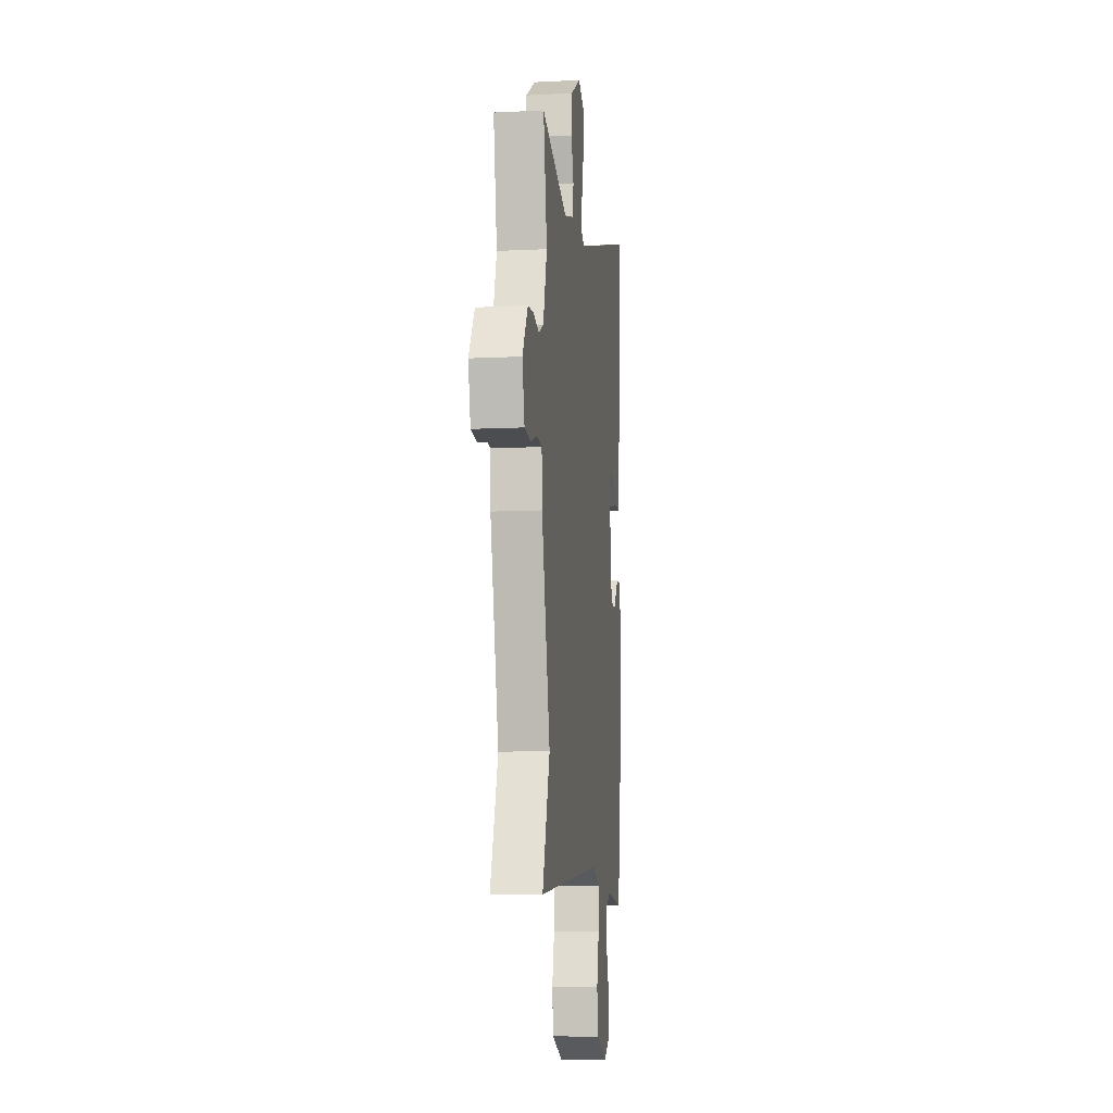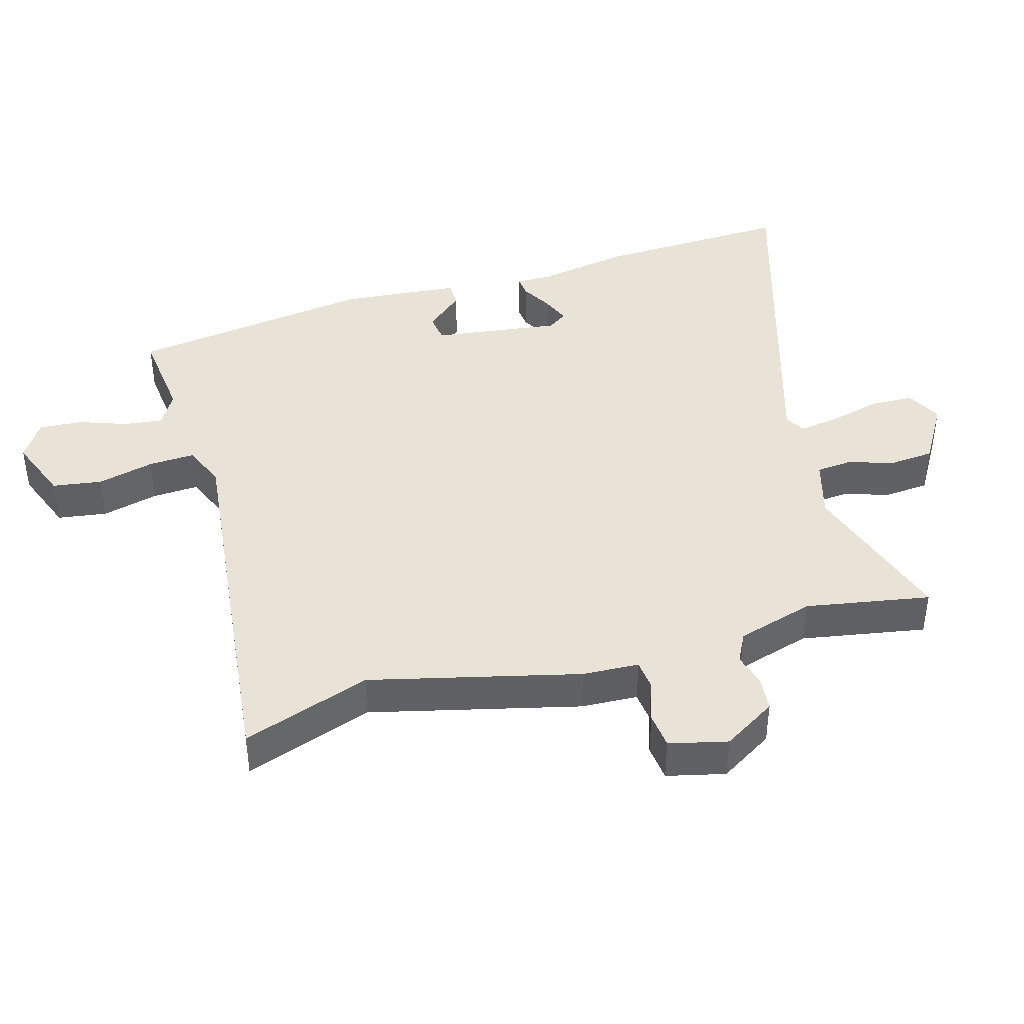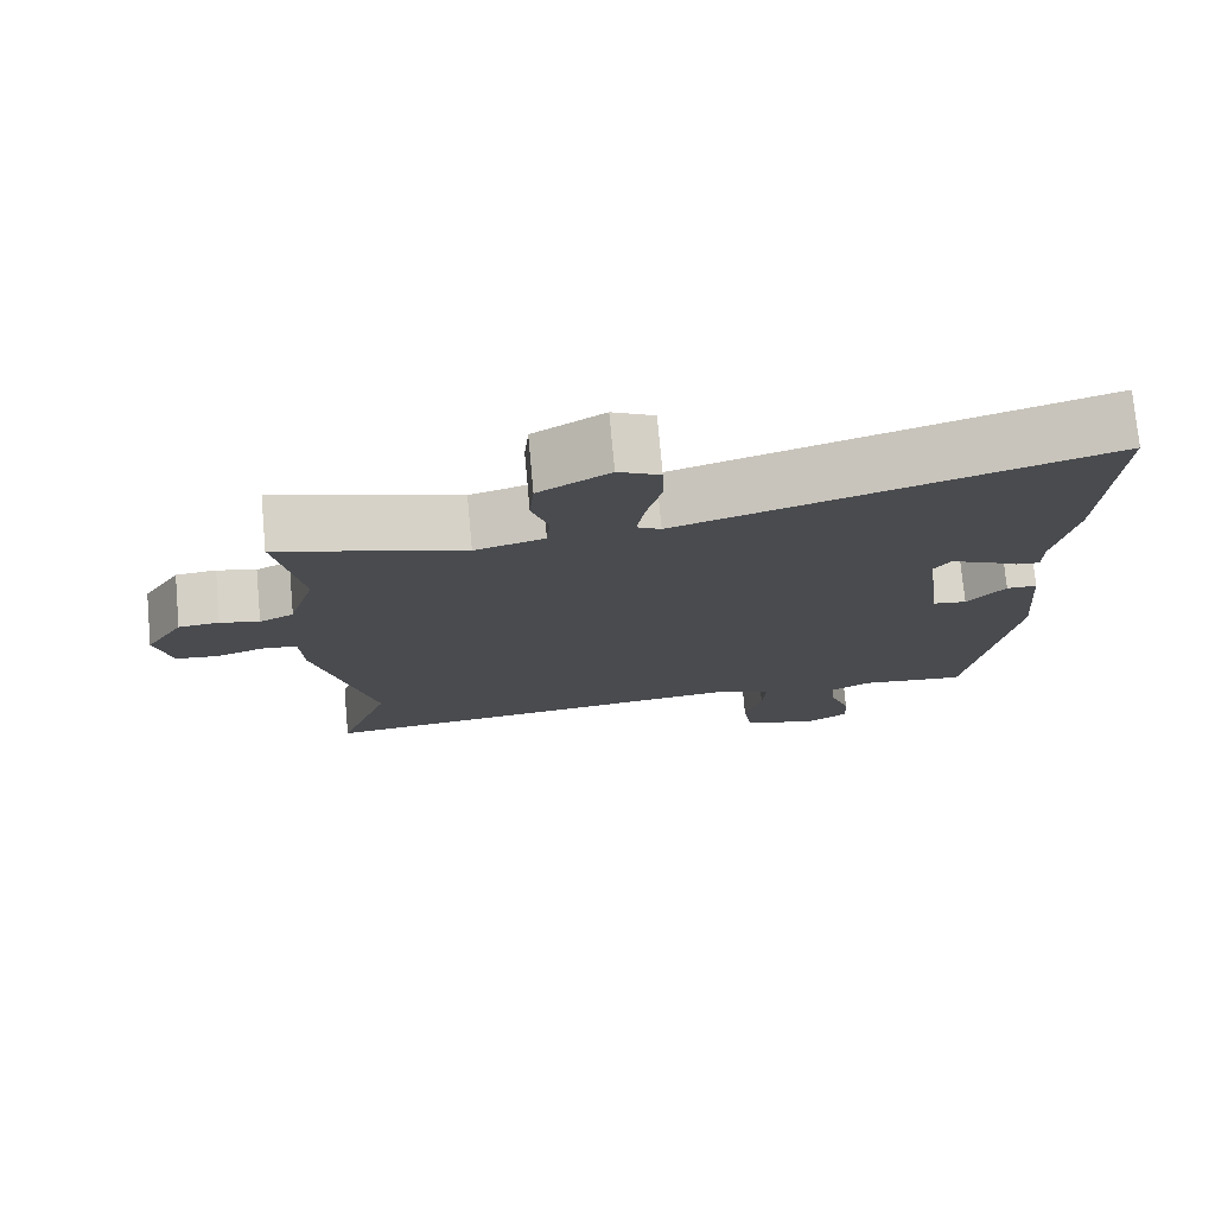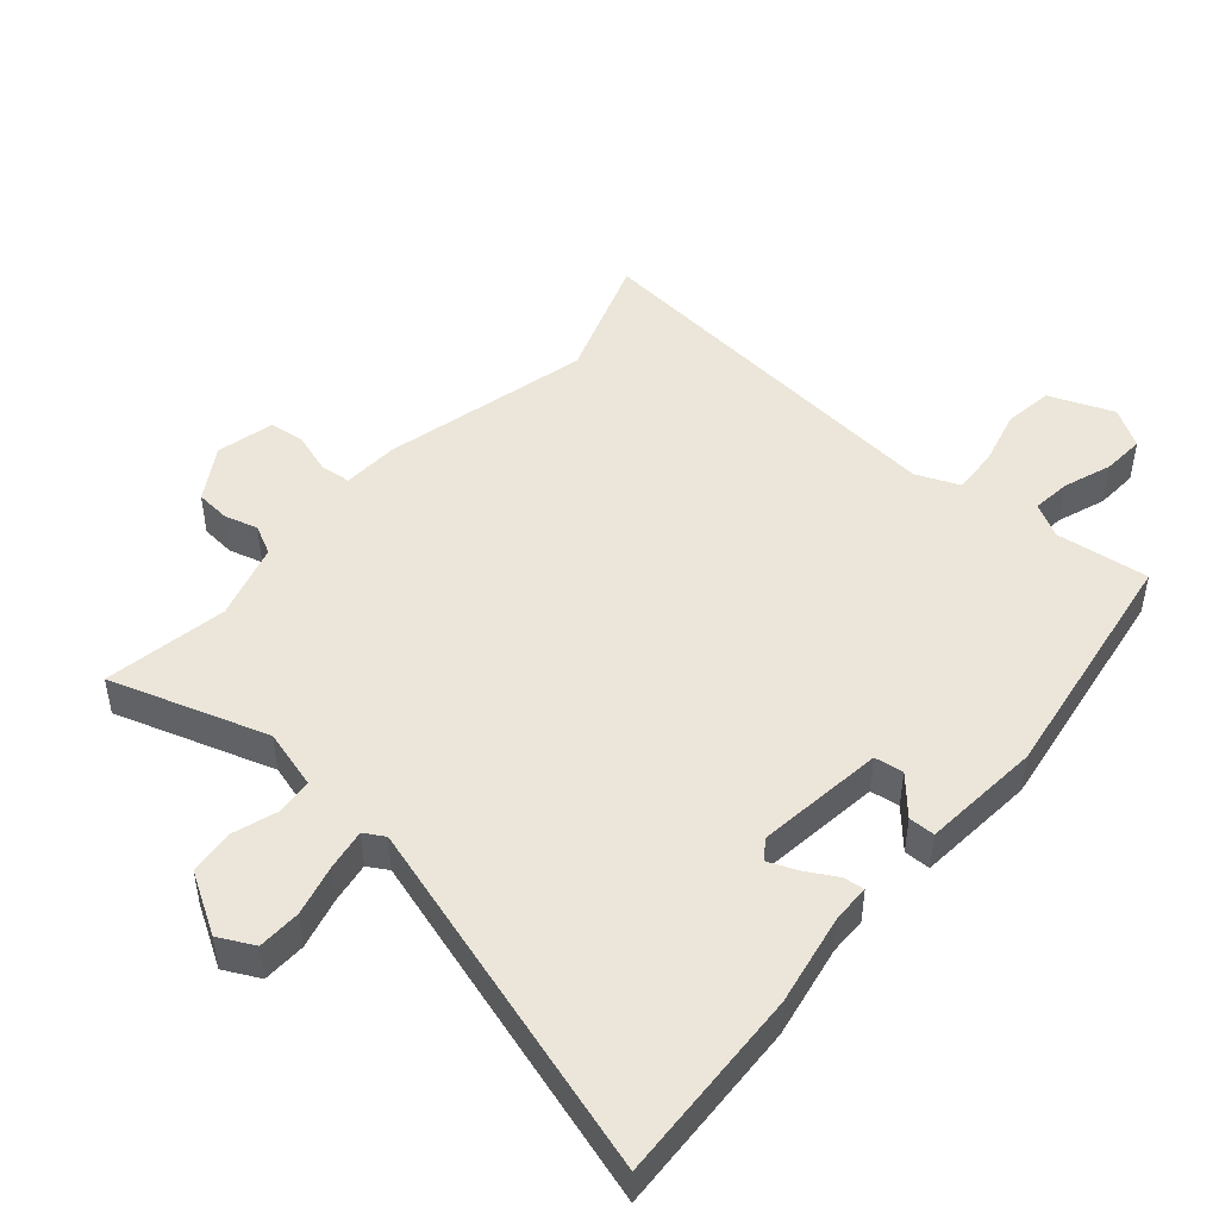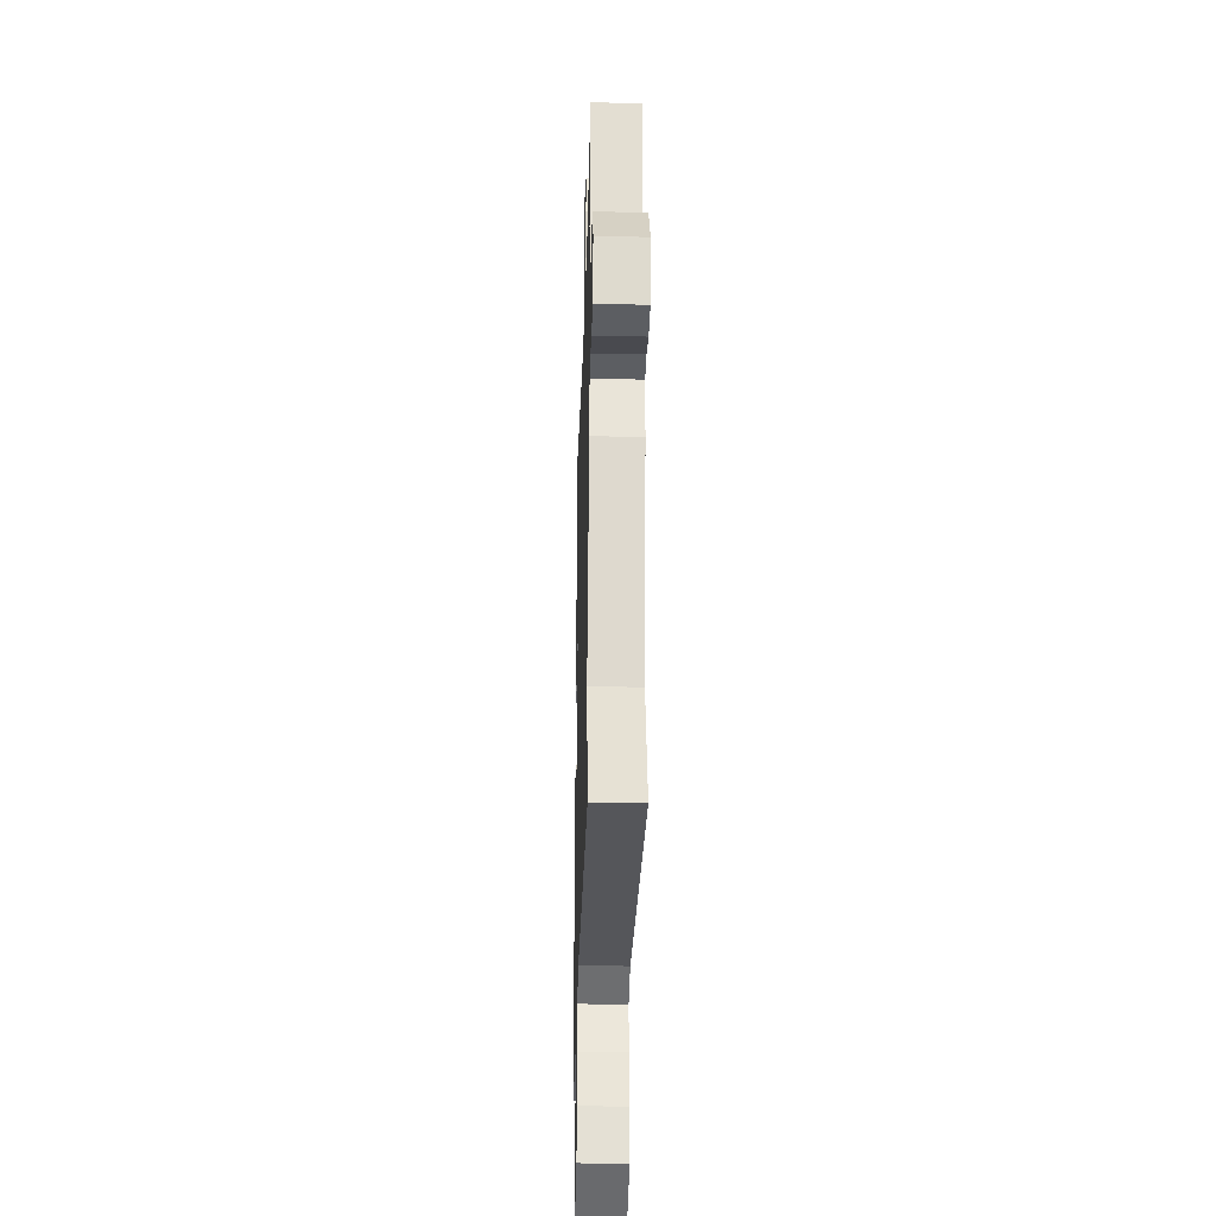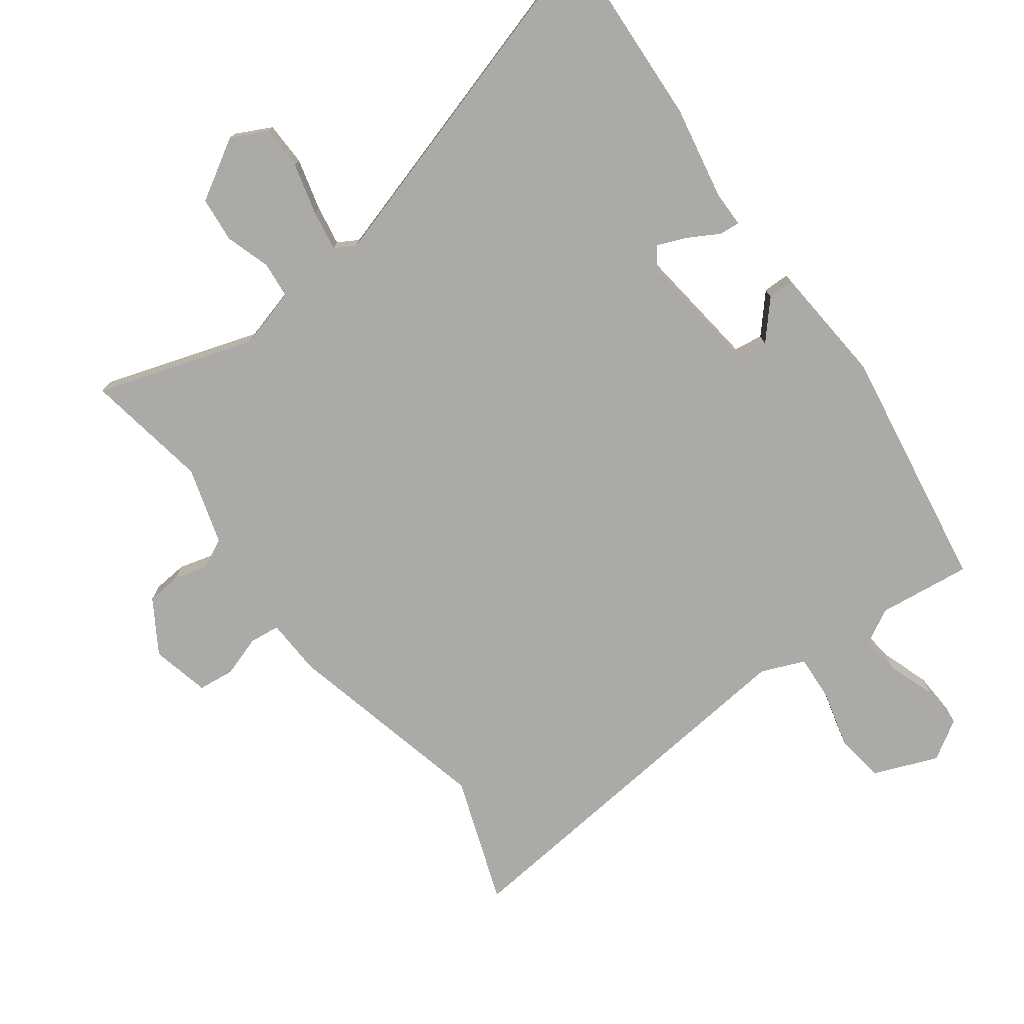
<metadata>
{"format":"obj","ext":"obj","renderer":"f3d","projection":"perspective","resolution":1024,"background":"white","views":[{"elev":-9.7,"azim":-82.6,"up":"+Z"},{"elev":41.5,"azim":-105.9,"up":"+Y"},{"elev":75.9,"azim":-5.2,"up":"+Z"},{"elev":47.5,"azim":40.6,"up":"+Y"},{"elev":-31.9,"azim":-91.6,"up":"+Z"},{"elev":-75.7,"azim":36.1,"up":"+Y"}]}
</metadata>
<code>
v -0.511 0.07 -0.532
v -0.443 0.07 -0.338
v -0.52 0.07 -0.022
v -0.524 0.07 0.064
v -0.57 0.07 0.069
v -0.633 0.07 0.048
v -0.688 0.07 0.054
v -0.709 0.07 0.142
v -0.659 0.07 0.223
v -0.606 0.07 0.228
v -0.555 0.07 0.214
v -0.51 0.07 0.237
v -0.475 0.07 0.354
v -0.508 0.07 0.543
v -0.268 0.07 0.467
v -0.177 0.07 0.493
v -0.172 0.07 0.548
v -0.194 0.07 0.616
v -0.188 0.07 0.685
v -0.096 0.07 0.74
v -0.042 0.07 0.713
v -0.04 0.07 0.647
v -0.06 0.07 0.569
v -0.07 0.07 0.507
v -0.039 0.07 0.489
v 0.507 0.07 0.656
v 0.494 0.07 0.36
v 0.468 0.07 0.218
v 0.468 0.07 0.163
v 0.436 0.07 0.166
v 0.388 0.07 0.193
v 0.345 0.07 0.21
v 0.324 0.07 0.18
v 0.349 0.07 -0.014
v 0.393 0.07 -0.02
v 0.443 0.07 0.037
v 0.483 0.07 0.037
v 0.499 0.07 -0.145
v 0.443 0.07 -0.518
v 0.301 0.07 -0.502
v 0.249 0.07 -0.531
v 0.256 0.07 -0.591
v 0.282 0.07 -0.664
v 0.286 0.07 -0.729
v 0.227 0.07 -0.766
v 0.129 0.07 -0.728
v 0.118 0.07 -0.653
v 0.14 0.07 -0.567
v 0.144 0.07 -0.496
v 0.078 0.07 -0.469
v -0.511 0 -0.532
v -0.443 0 -0.338
v -0.52 0 -0.022
v -0.524 0 0.064
v -0.57 0 0.069
v -0.633 0 0.048
v -0.688 0 0.054
v -0.709 0 0.142
v -0.659 0 0.223
v -0.606 0 0.228
v -0.555 0 0.214
v -0.51 0 0.237
v -0.475 0 0.354
v -0.508 0 0.543
v -0.268 0 0.467
v -0.177 0 0.493
v -0.172 0 0.548
v -0.194 0 0.616
v -0.188 0 0.685
v -0.096 0 0.74
v -0.042 0 0.713
v -0.04 0 0.647
v -0.06 0 0.569
v -0.07 0 0.507
v -0.039 0 0.489
v 0.507 0 0.656
v 0.494 0 0.36
v 0.468 0 0.218
v 0.468 0 0.163
v 0.436 0 0.166
v 0.388 0 0.193
v 0.345 0 0.21
v 0.324 0 0.18
v 0.349 0 -0.014
v 0.393 0 -0.02
v 0.443 0 0.037
v 0.483 0 0.037
v 0.499 0 -0.145
v 0.443 0 -0.518
v 0.301 0 -0.502
v 0.249 0 -0.531
v 0.256 0 -0.591
v 0.282 0 -0.664
v 0.286 0 -0.729
v 0.227 0 -0.766
v 0.129 0 -0.728
v 0.118 0 -0.653
v 0.14 0 -0.567
v 0.144 0 -0.496
v 0.078 0 -0.469
f 45 46 47 48
f 45 48 49
f 42 43 44 45
f 41 42 45 49
f 40 41 49 50
f 38 39 40 50
f 35 36 37 38
f 34 35 38 50
f 28 29 30 31
f 28 31 32
f 25 26 27 28
f 25 28 32
f 24 25 32 33
f 20 21 22 23
f 20 23 24
f 17 18 19 20
f 16 17 20 24
f 15 16 24 33
f 13 14 15 33
f 8 9 10 11
f 6 7 8 11
f 5 6 11 12
f 4 5 12
f 2 3 4 12
f 34 50 1 2
f 13 33 34
f 2 12 13 34
f 98 97 96 95
f 99 98 95
f 95 94 93 92
f 99 95 92 91
f 100 99 91 90
f 100 90 89 88
f 88 87 86 85
f 100 88 85 84
f 81 80 79 78
f 82 81 78
f 78 77 76 75
f 82 78 75
f 83 82 75 74
f 73 72 71 70
f 74 73 70
f 70 69 68 67
f 74 70 67 66
f 83 74 66 65
f 83 65 64 63
f 61 60 59 58
f 61 58 57 56
f 62 61 56 55
f 62 55 54
f 62 54 53 52
f 52 51 100 84
f 84 83 63
f 84 63 62 52
f 1 51 52 2
f 2 52 53 3
f 3 53 54 4
f 4 54 55 5
f 5 55 56 6
f 6 56 57 7
f 7 57 58 8
f 8 58 59 9
f 9 59 60 10
f 10 60 61 11
f 11 61 62 12
f 12 62 63 13
f 13 63 64 14
f 14 64 65 15
f 15 65 66 16
f 16 66 67 17
f 17 67 68 18
f 18 68 69 19
f 19 69 70 20
f 20 70 71 21
f 21 71 72 22
f 22 72 73 23
f 23 73 74 24
f 24 74 75 25
f 25 75 76 26
f 26 76 77 27
f 27 77 78 28
f 28 78 79 29
f 29 79 80 30
f 30 80 81 31
f 31 81 82 32
f 32 82 83 33
f 33 83 84 34
f 34 84 85 35
f 35 85 86 36
f 36 86 87 37
f 37 87 88 38
f 38 88 89 39
f 39 89 90 40
f 40 90 91 41
f 41 91 92 42
f 42 92 93 43
f 43 93 94 44
f 44 94 95 45
f 45 95 96 46
f 46 96 97 47
f 47 97 98 48
f 48 98 99 49
f 49 99 100 50
f 50 100 51 1

</code>
